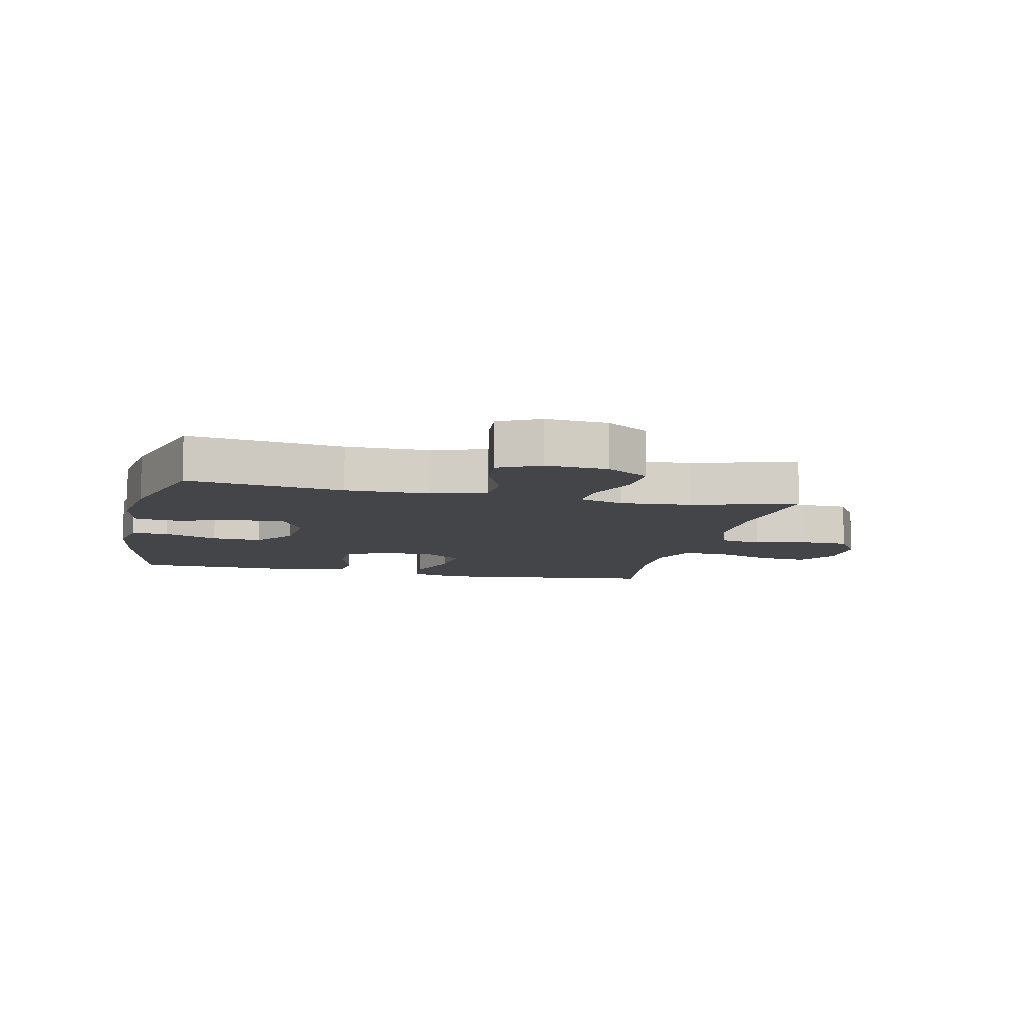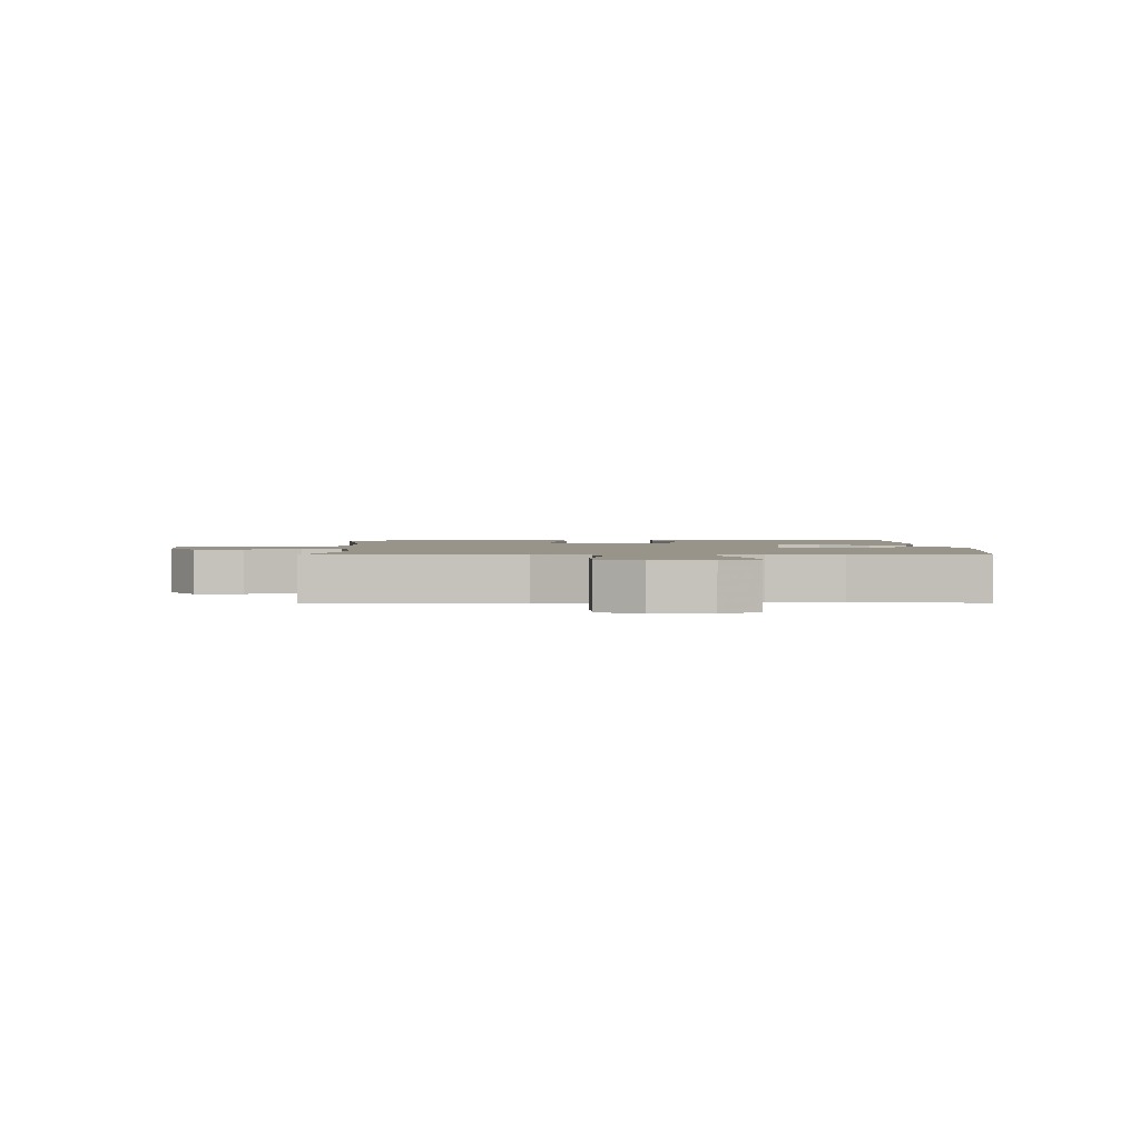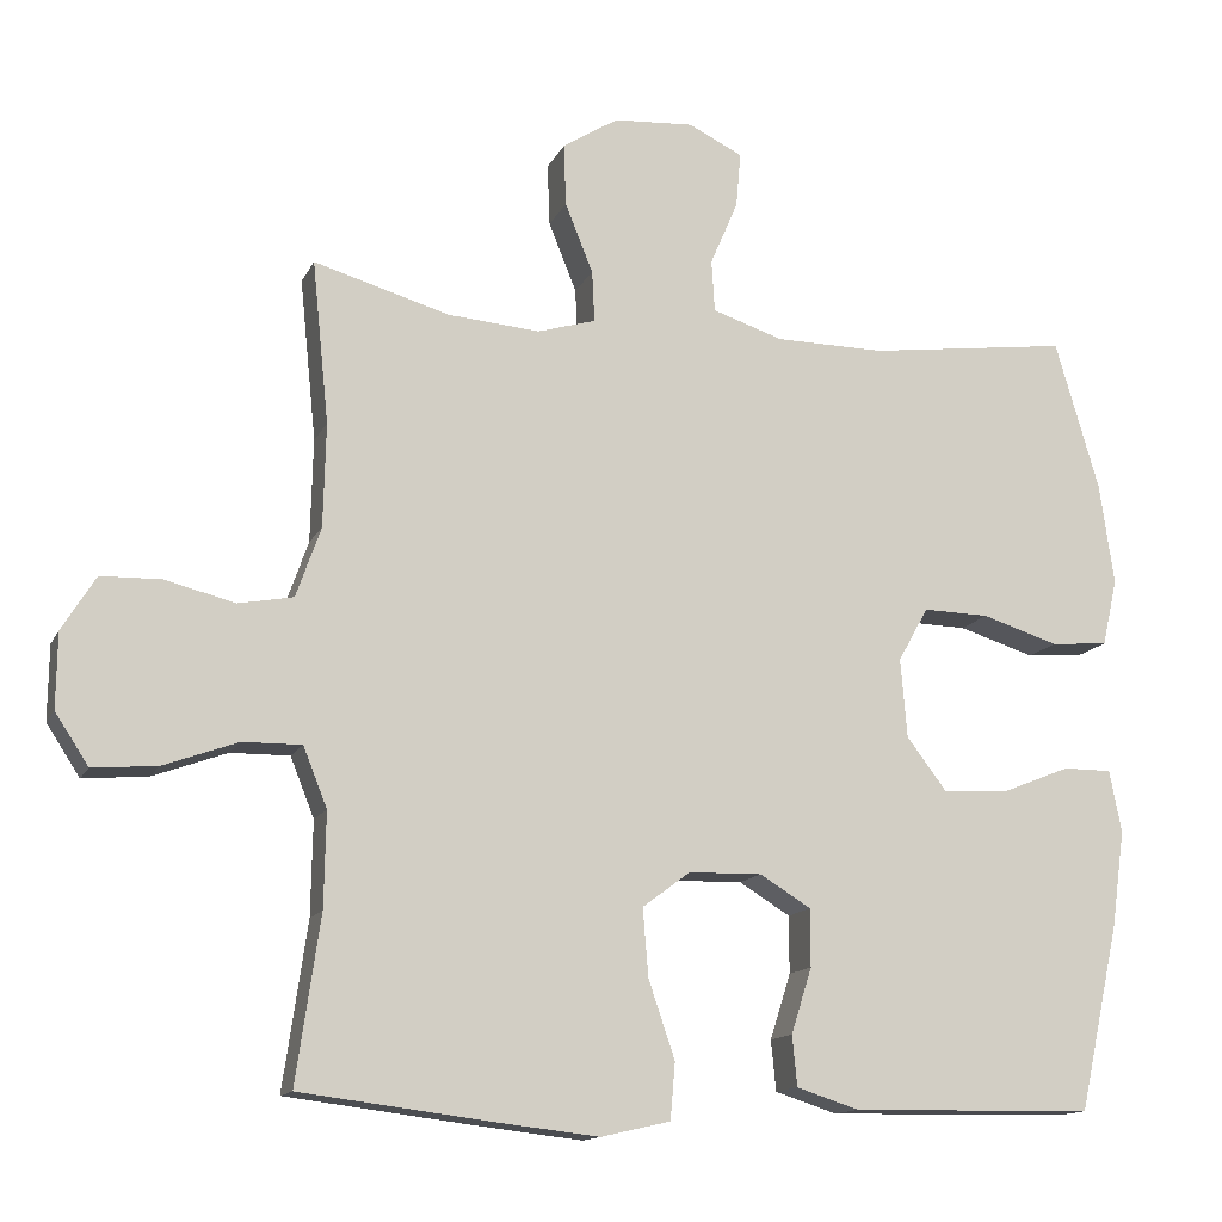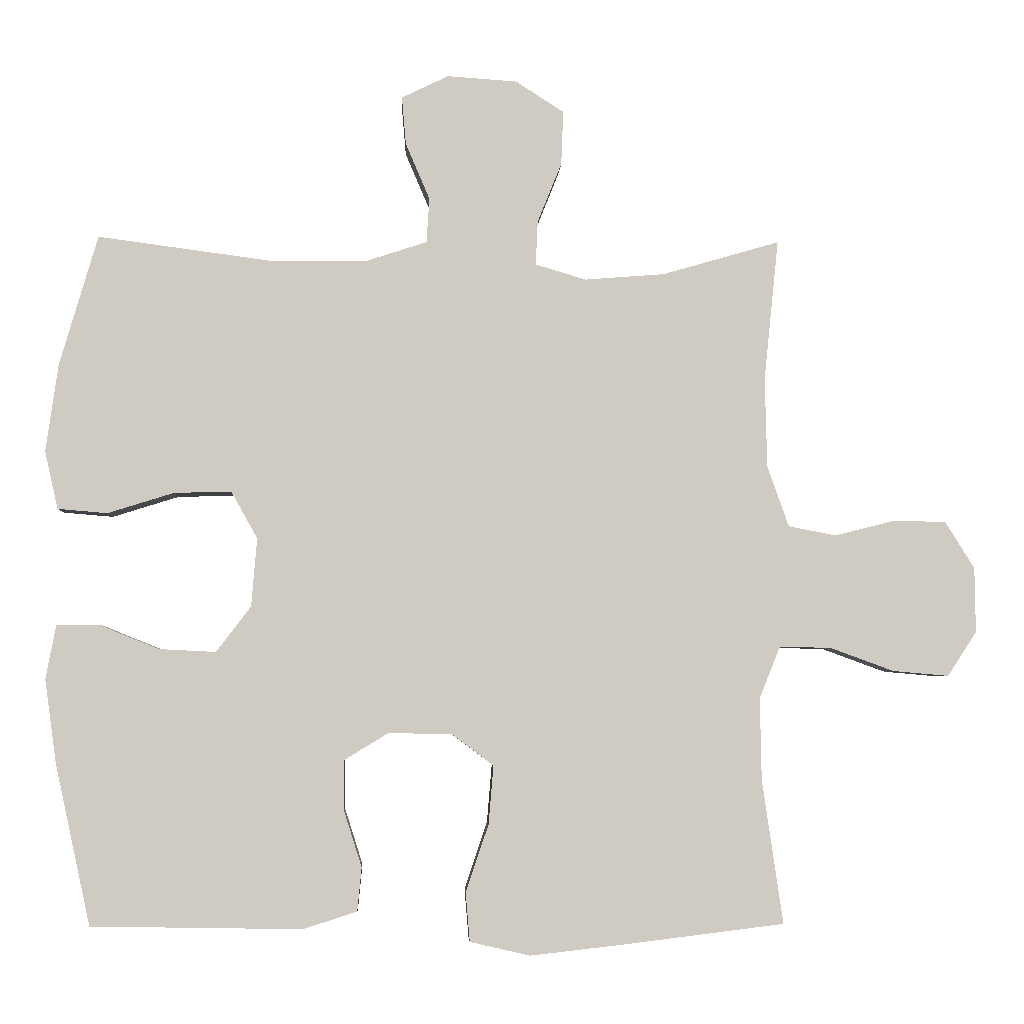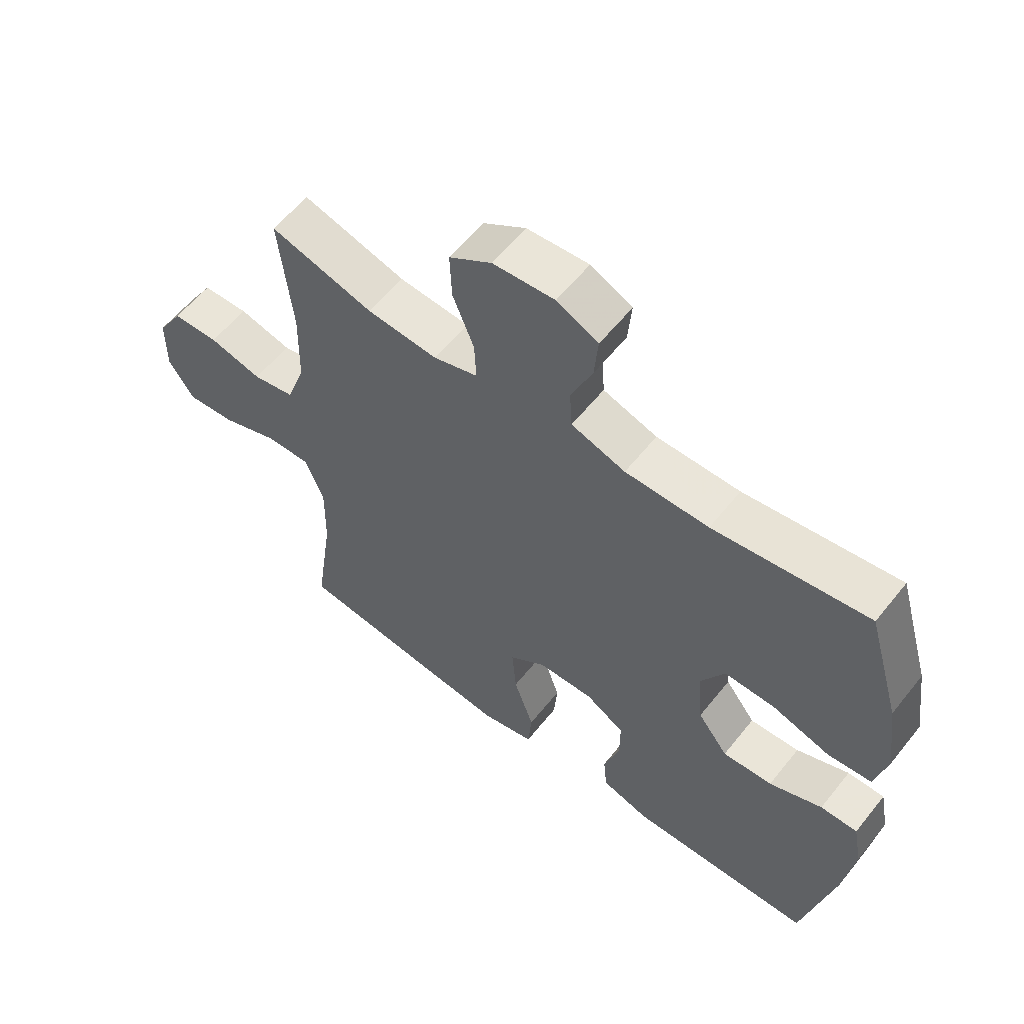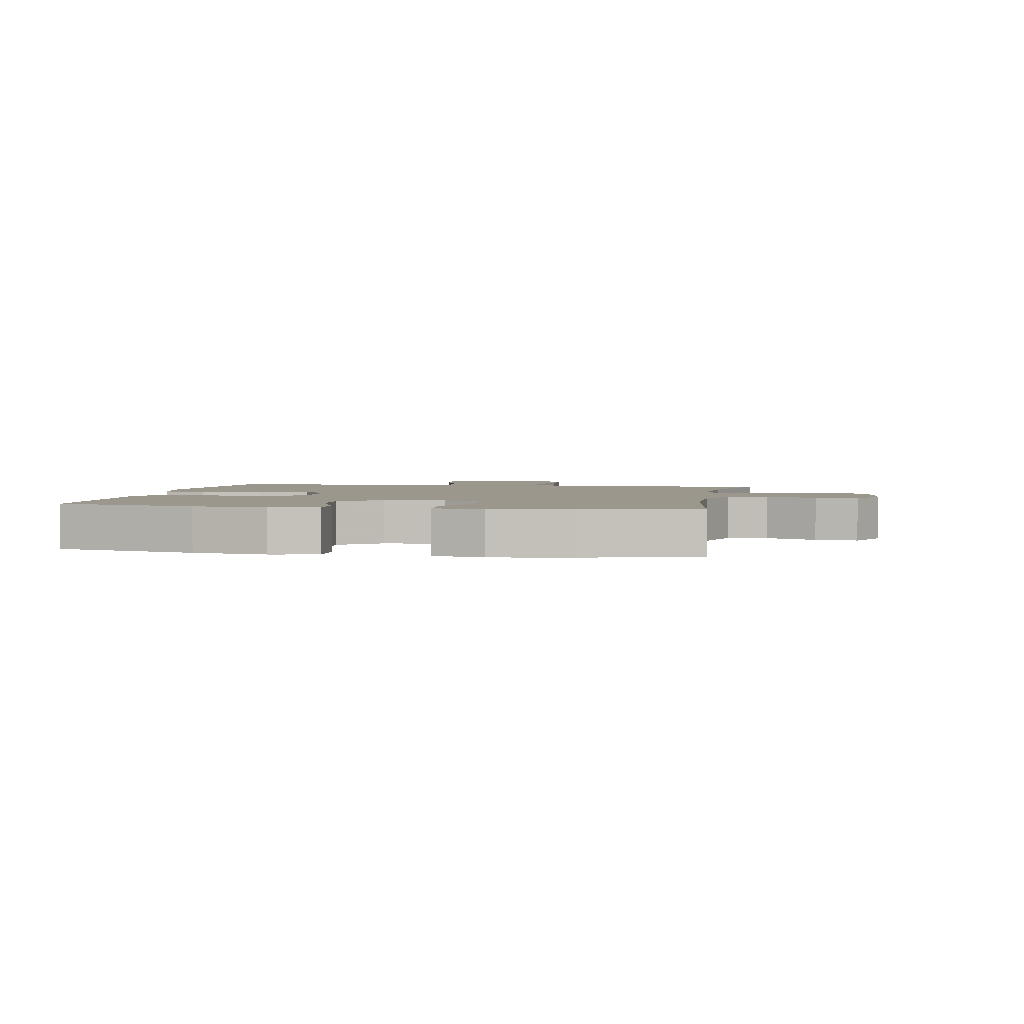
<metadata>
{"format":"obj","ext":"obj","renderer":"f3d","projection":"perspective","resolution":1024,"background":"white","views":[{"elev":-9.1,"azim":-12.7,"up":"+Y"},{"elev":1.9,"azim":88.7,"up":"+Y"},{"elev":-13.8,"azim":161.7,"up":"+Z"},{"elev":-4.5,"azim":-2.5,"up":"+Z"},{"elev":58.6,"azim":-141.7,"up":"+Z"},{"elev":2.6,"azim":-79.7,"up":"+Y"}]}
</metadata>
<code>
v 0.5 0.07 0.5
v 0.479 0.07 0.296
v 0.482 0.07 0.166
v 0.513 0.07 0.078
v 0.582 0.07 0.065
v 0.669 0.07 0.087
v 0.745 0.07 0.085
v 0.787 0.07 0.017
v 0.788 0.07 -0.077
v 0.746 0.07 -0.141
v 0.665 0.07 -0.134
v 0.572 0.07 -0.1
v 0.498 0.07 -0.099
v 0.468 0.07 -0.174
v 0.47 0.07 -0.292
v 0.5 0.07 -0.5
v 0.265 0.07 -0.529
v 0.132 0.07 -0.544
v 0.045 0.07 -0.524
v 0.039 0.07 -0.453
v 0.072 0.07 -0.356
v 0.079 0.07 -0.271
v 0.019 0.07 -0.226
v -0.073 0.07 -0.224
v -0.137 0.07 -0.263
v -0.137 0.07 -0.335
v -0.111 0.07 -0.417
v -0.117 0.07 -0.48
v -0.195 0.07 -0.505
v -0.314 0.07 -0.503
v -0.5 0.07 -0.5
v -0.551 0.07 -0.268
v -0.568 0.07 -0.146
v -0.553 0.07 -0.068
v -0.492 0.07 -0.068
v -0.405 0.07 -0.103
v -0.323 0.07 -0.107
v -0.273 0.07 -0.041
v -0.265 0.07 0.058
v -0.303 0.07 0.126
v -0.386 0.07 0.124
v -0.482 0.07 0.094
v -0.554 0.07 0.1
v -0.573 0.07 0.184
v -0.555 0.07 0.312
v -0.5 0.07 0.5
v -0.246 0.07 0.466
v -0.109 0.07 0.467
v -0.02 0.07 0.496
v -0.016 0.07 0.561
v -0.051 0.07 0.643
v -0.057 0.07 0.712
v 0.011 0.07 0.745
v 0.112 0.07 0.738
v 0.182 0.07 0.693
v 0.179 0.07 0.615
v 0.144 0.07 0.528
v 0.141 0.07 0.464
v 0.214 0.07 0.442
v 0.33 0.07 0.451
v 0.5 0 0.5
v 0.479 0 0.296
v 0.482 0 0.166
v 0.513 0 0.078
v 0.582 0 0.065
v 0.669 0 0.087
v 0.745 0 0.085
v 0.787 0 0.017
v 0.788 0 -0.077
v 0.746 0 -0.141
v 0.665 0 -0.134
v 0.572 0 -0.1
v 0.498 0 -0.099
v 0.468 0 -0.174
v 0.47 0 -0.292
v 0.5 0 -0.5
v 0.265 0 -0.529
v 0.132 0 -0.544
v 0.045 0 -0.524
v 0.039 0 -0.453
v 0.072 0 -0.356
v 0.079 0 -0.271
v 0.019 0 -0.226
v -0.073 0 -0.224
v -0.137 0 -0.263
v -0.137 0 -0.335
v -0.111 0 -0.417
v -0.117 0 -0.48
v -0.195 0 -0.505
v -0.314 0 -0.503
v -0.5 0 -0.5
v -0.551 0 -0.268
v -0.568 0 -0.146
v -0.553 0 -0.068
v -0.492 0 -0.068
v -0.405 0 -0.103
v -0.323 0 -0.107
v -0.273 0 -0.041
v -0.265 0 0.058
v -0.303 0 0.126
v -0.386 0 0.124
v -0.482 0 0.094
v -0.554 0 0.1
v -0.573 0 0.184
v -0.555 0 0.312
v -0.5 0 0.5
v -0.246 0 0.466
v -0.109 0 0.467
v -0.02 0 0.496
v -0.016 0 0.561
v -0.051 0 0.643
v -0.057 0 0.712
v 0.011 0 0.745
v 0.112 0 0.738
v 0.182 0 0.693
v 0.179 0 0.615
v 0.144 0 0.528
v 0.141 0 0.464
v 0.214 0 0.442
v 0.33 0 0.451
f 54 55 56 57
f 54 57 58
f 53 54 58
f 50 51 52 53
f 49 50 53 58
f 48 49 58 59
f 44 45 46 47
f 44 47 48 59
f 41 42 43 44
f 40 41 44 59
f 33 34 35 36
f 33 36 37
f 30 31 32 33
f 30 33 37
f 29 30 37 38
f 26 27 28 29
f 25 26 29 38
f 18 19 20 21
f 18 21 22
f 15 16 17 18
f 14 15 18 22
f 13 14 22 23
f 9 10 11 12
f 9 12 13
f 8 9 13
f 5 6 7 8
f 4 5 8 13
f 3 4 13 23
f 60 1 2
f 39 40 59 60
f 24 25 38 39
f 23 24 39 60
f 2 3 23 60
f 117 116 115 114
f 118 117 114
f 118 114 113
f 113 112 111 110
f 118 113 110 109
f 119 118 109 108
f 107 106 105 104
f 119 108 107 104
f 104 103 102 101
f 119 104 101 100
f 96 95 94 93
f 97 96 93
f 93 92 91 90
f 97 93 90
f 98 97 90 89
f 89 88 87 86
f 98 89 86 85
f 81 80 79 78
f 82 81 78
f 78 77 76 75
f 82 78 75 74
f 83 82 74 73
f 72 71 70 69
f 73 72 69
f 73 69 68
f 68 67 66 65
f 73 68 65 64
f 83 73 64 63
f 62 61 120
f 120 119 100 99
f 99 98 85 84
f 120 99 84 83
f 120 83 63 62
f 1 61 62 2
f 2 62 63 3
f 3 63 64 4
f 4 64 65 5
f 5 65 66 6
f 6 66 67 7
f 7 67 68 8
f 8 68 69 9
f 9 69 70 10
f 10 70 71 11
f 11 71 72 12
f 12 72 73 13
f 13 73 74 14
f 14 74 75 15
f 15 75 76 16
f 16 76 77 17
f 17 77 78 18
f 18 78 79 19
f 19 79 80 20
f 20 80 81 21
f 21 81 82 22
f 22 82 83 23
f 23 83 84 24
f 24 84 85 25
f 25 85 86 26
f 26 86 87 27
f 27 87 88 28
f 28 88 89 29
f 29 89 90 30
f 30 90 91 31
f 31 91 92 32
f 32 92 93 33
f 33 93 94 34
f 34 94 95 35
f 35 95 96 36
f 36 96 97 37
f 37 97 98 38
f 38 98 99 39
f 39 99 100 40
f 40 100 101 41
f 41 101 102 42
f 42 102 103 43
f 43 103 104 44
f 44 104 105 45
f 45 105 106 46
f 46 106 107 47
f 47 107 108 48
f 48 108 109 49
f 49 109 110 50
f 50 110 111 51
f 51 111 112 52
f 52 112 113 53
f 53 113 114 54
f 54 114 115 55
f 55 115 116 56
f 56 116 117 57
f 57 117 118 58
f 58 118 119 59
f 59 119 120 60
f 60 120 61 1

</code>
